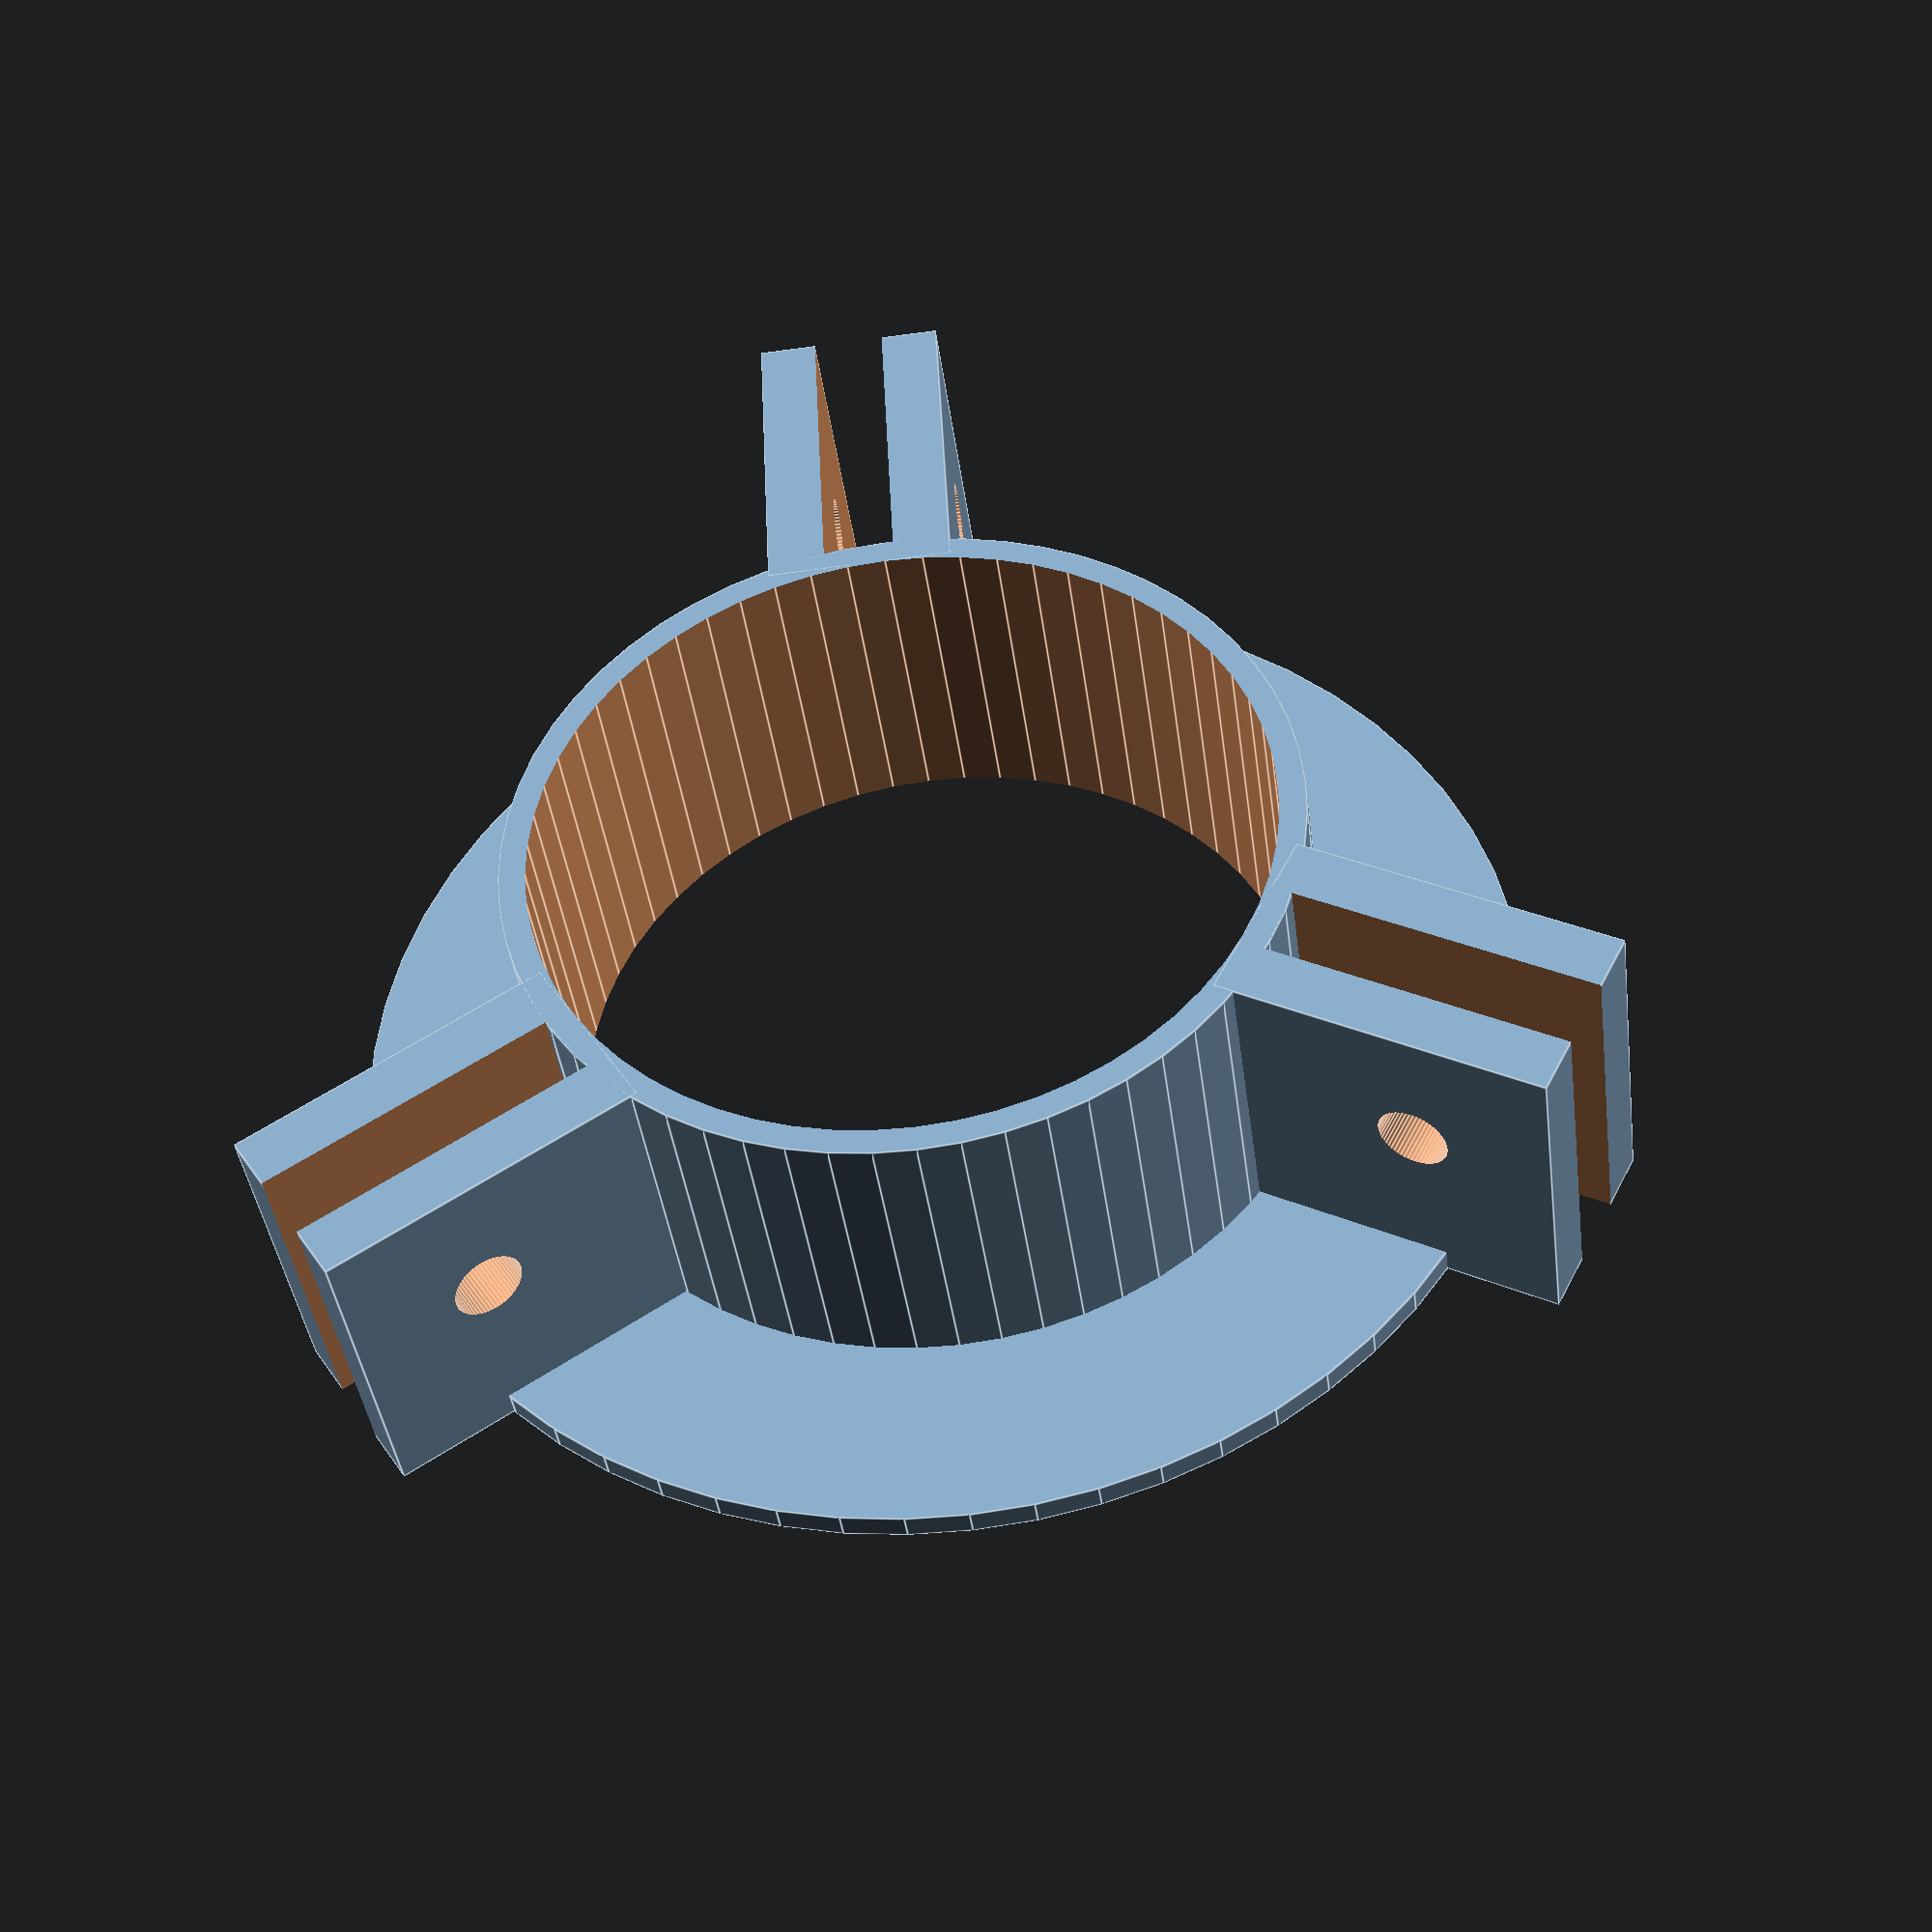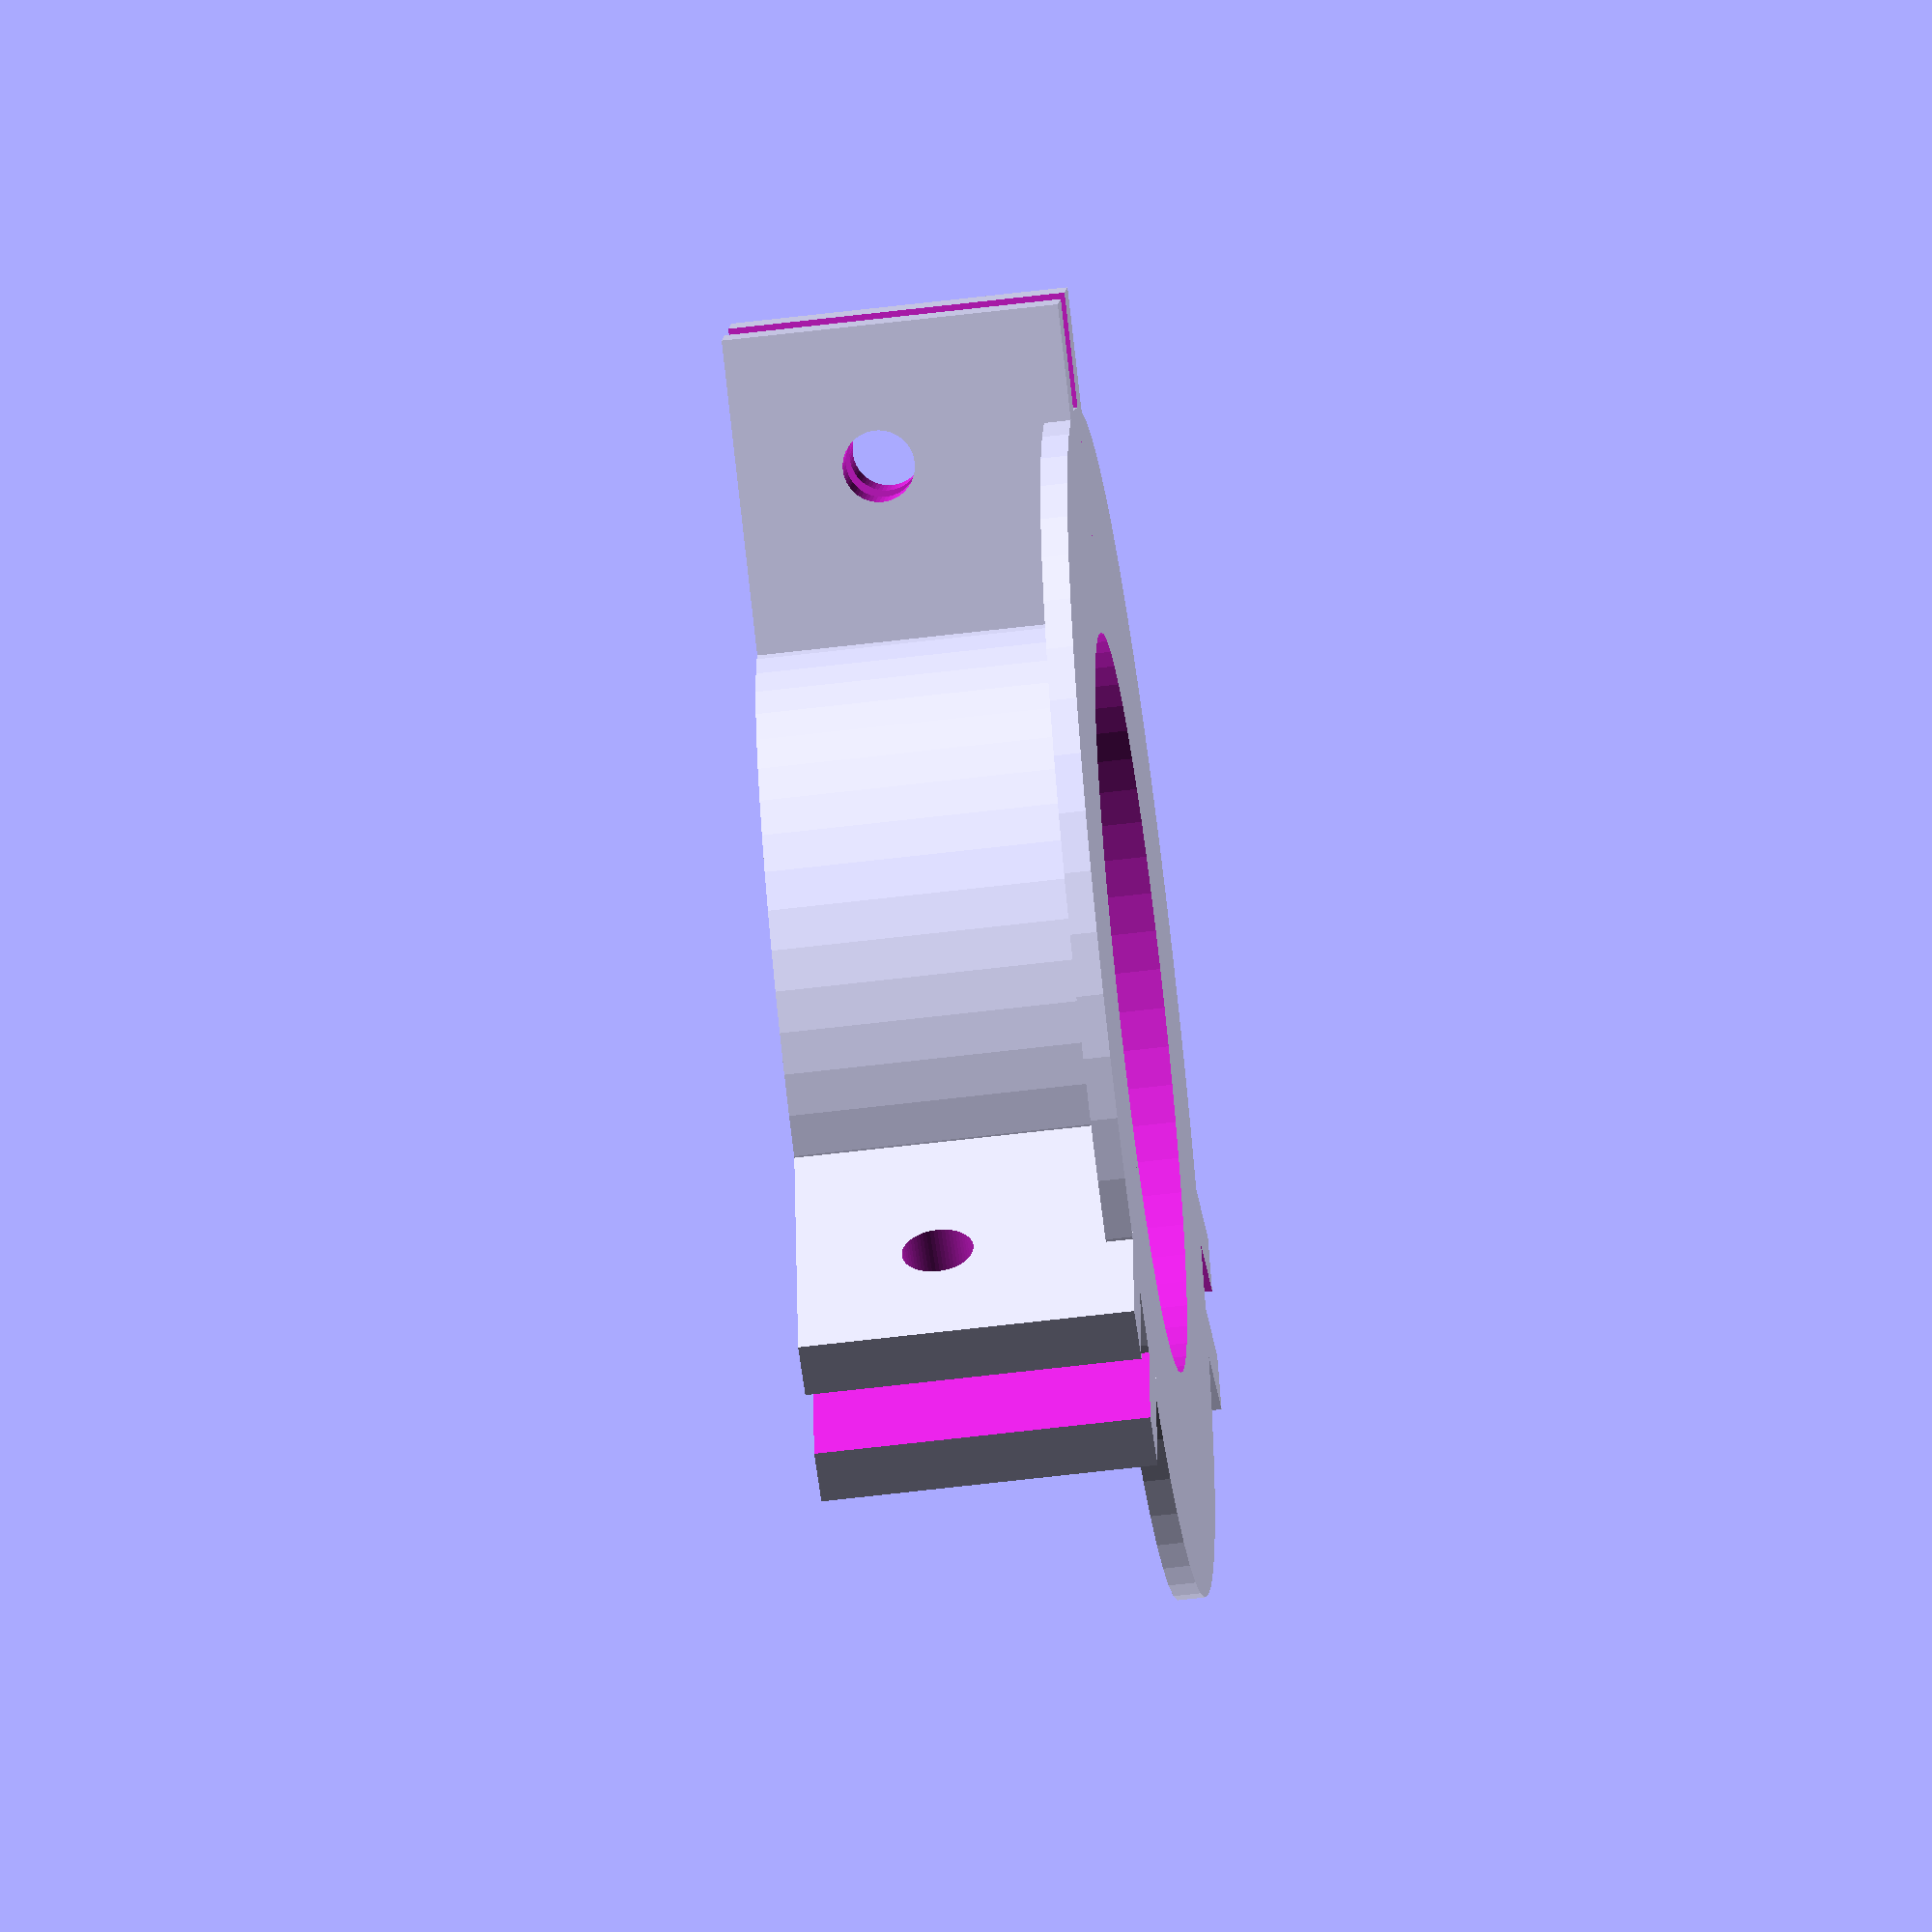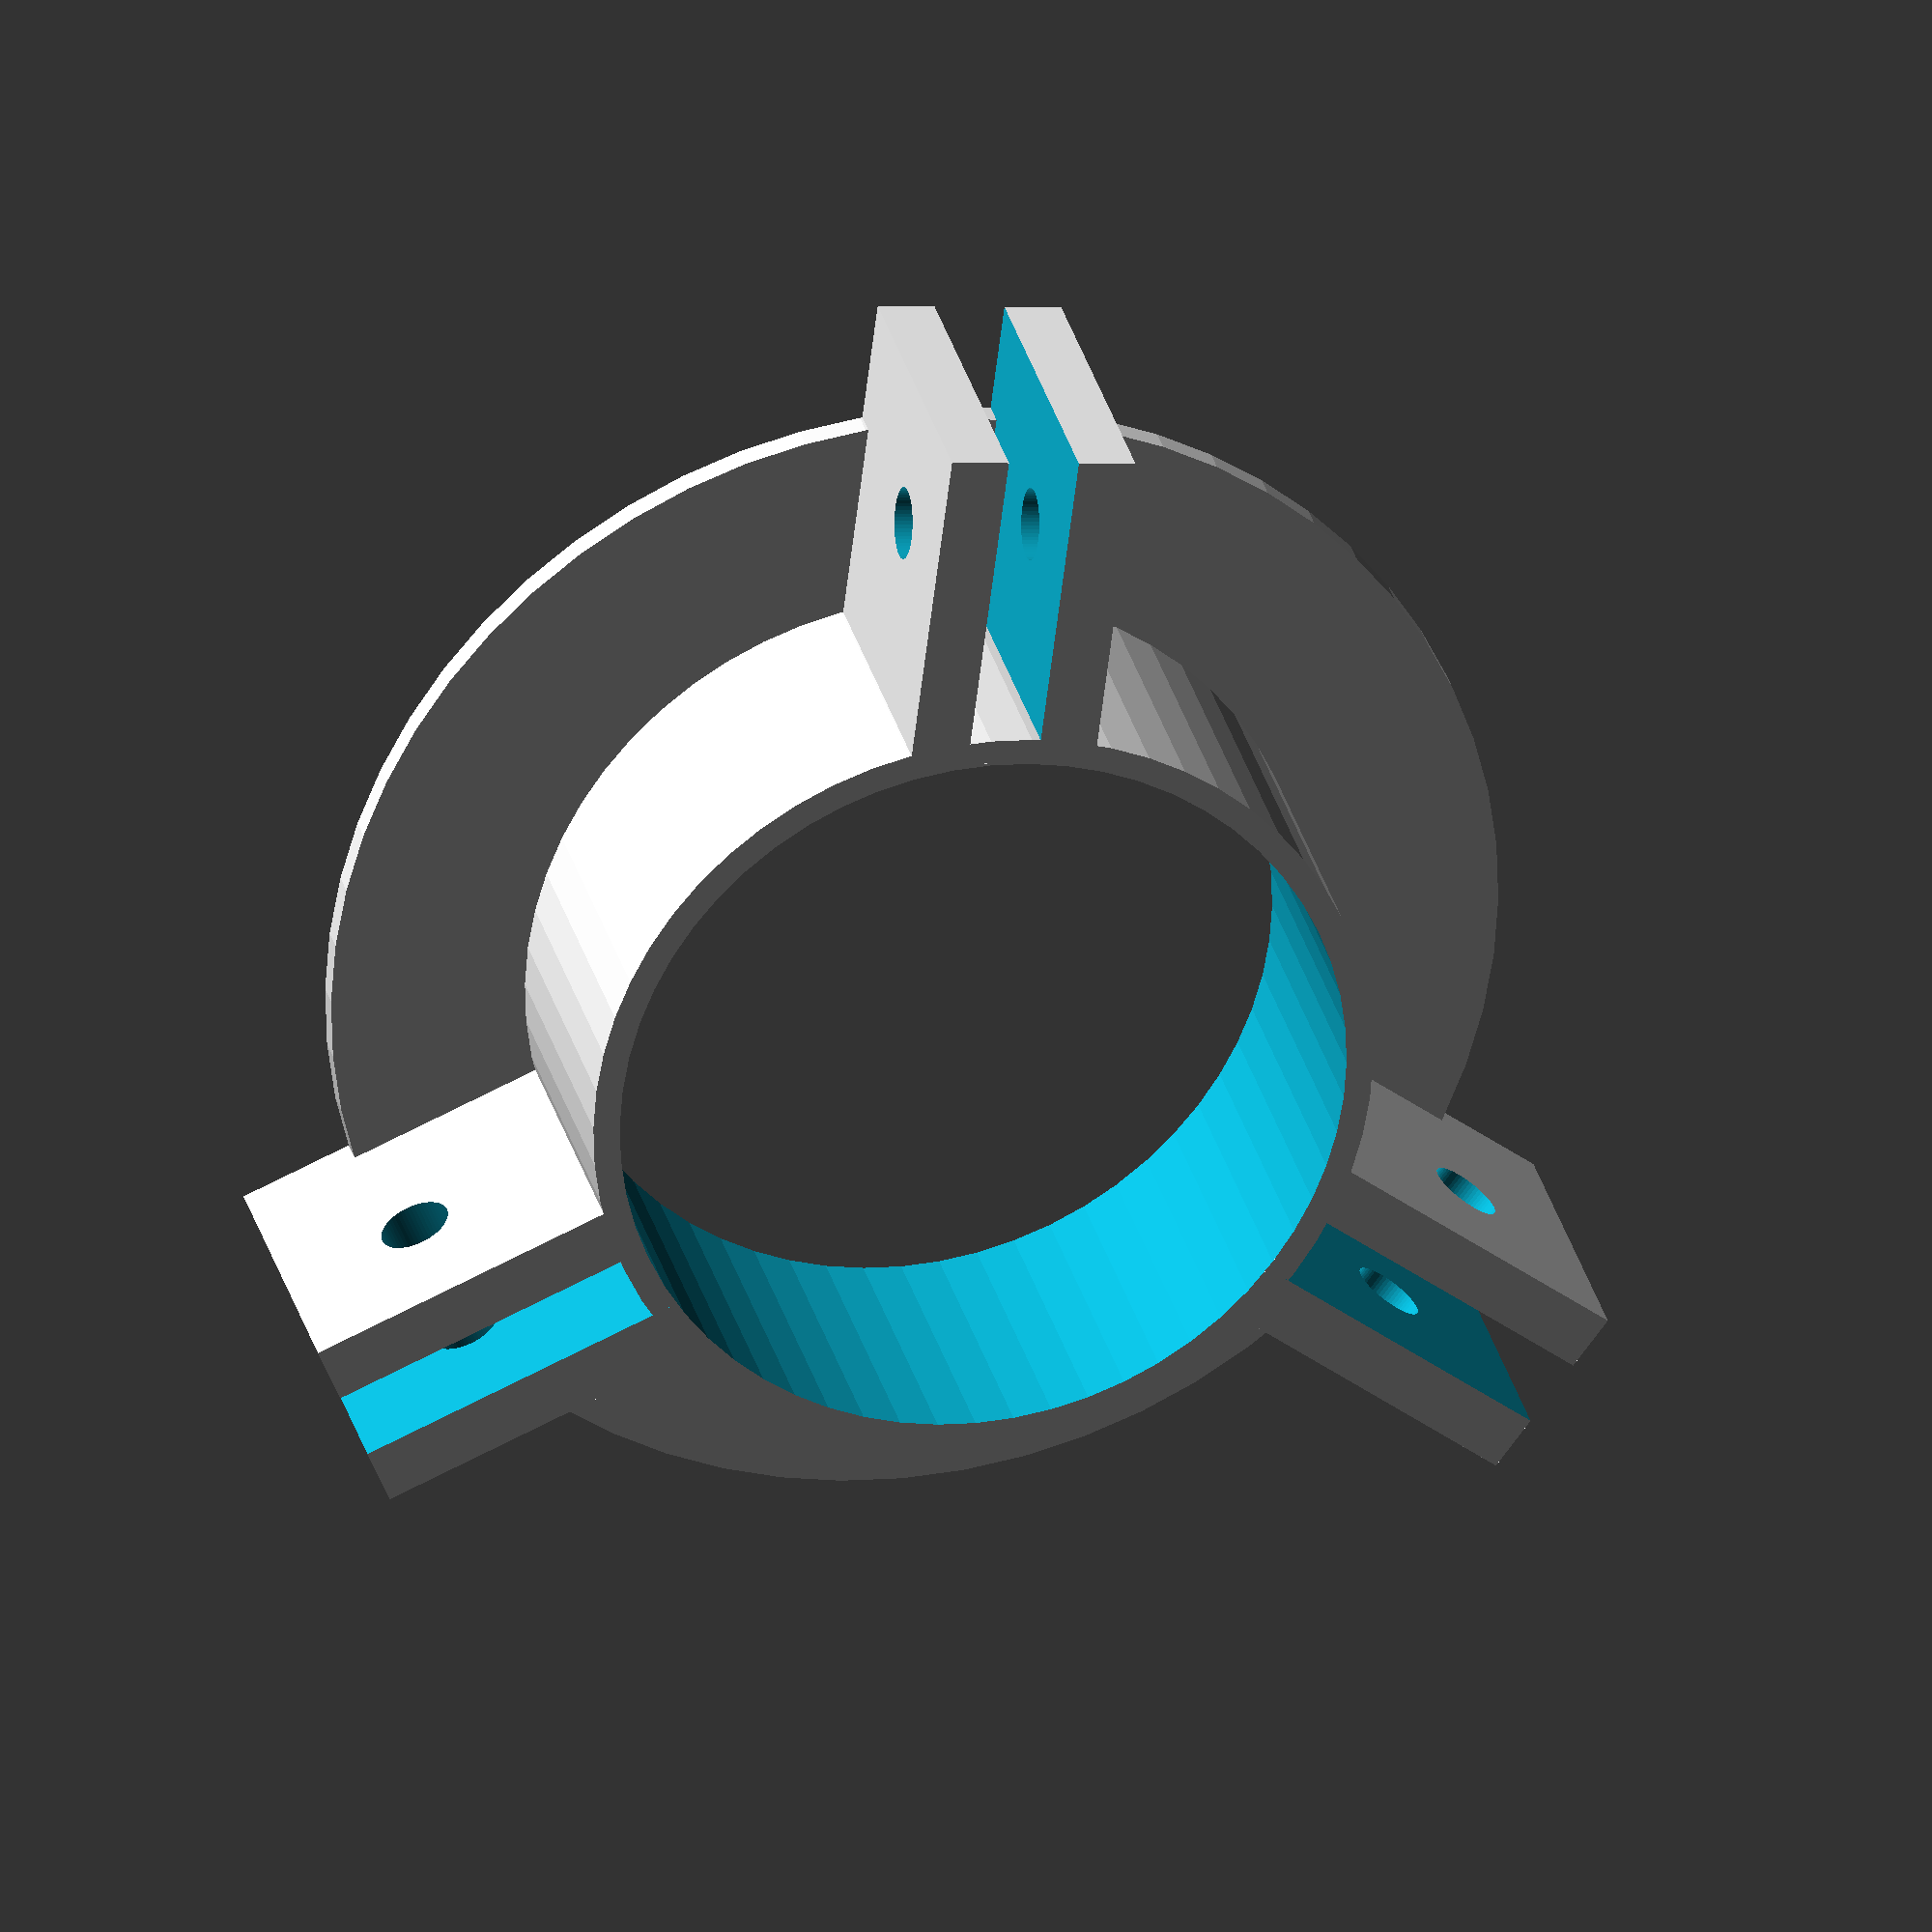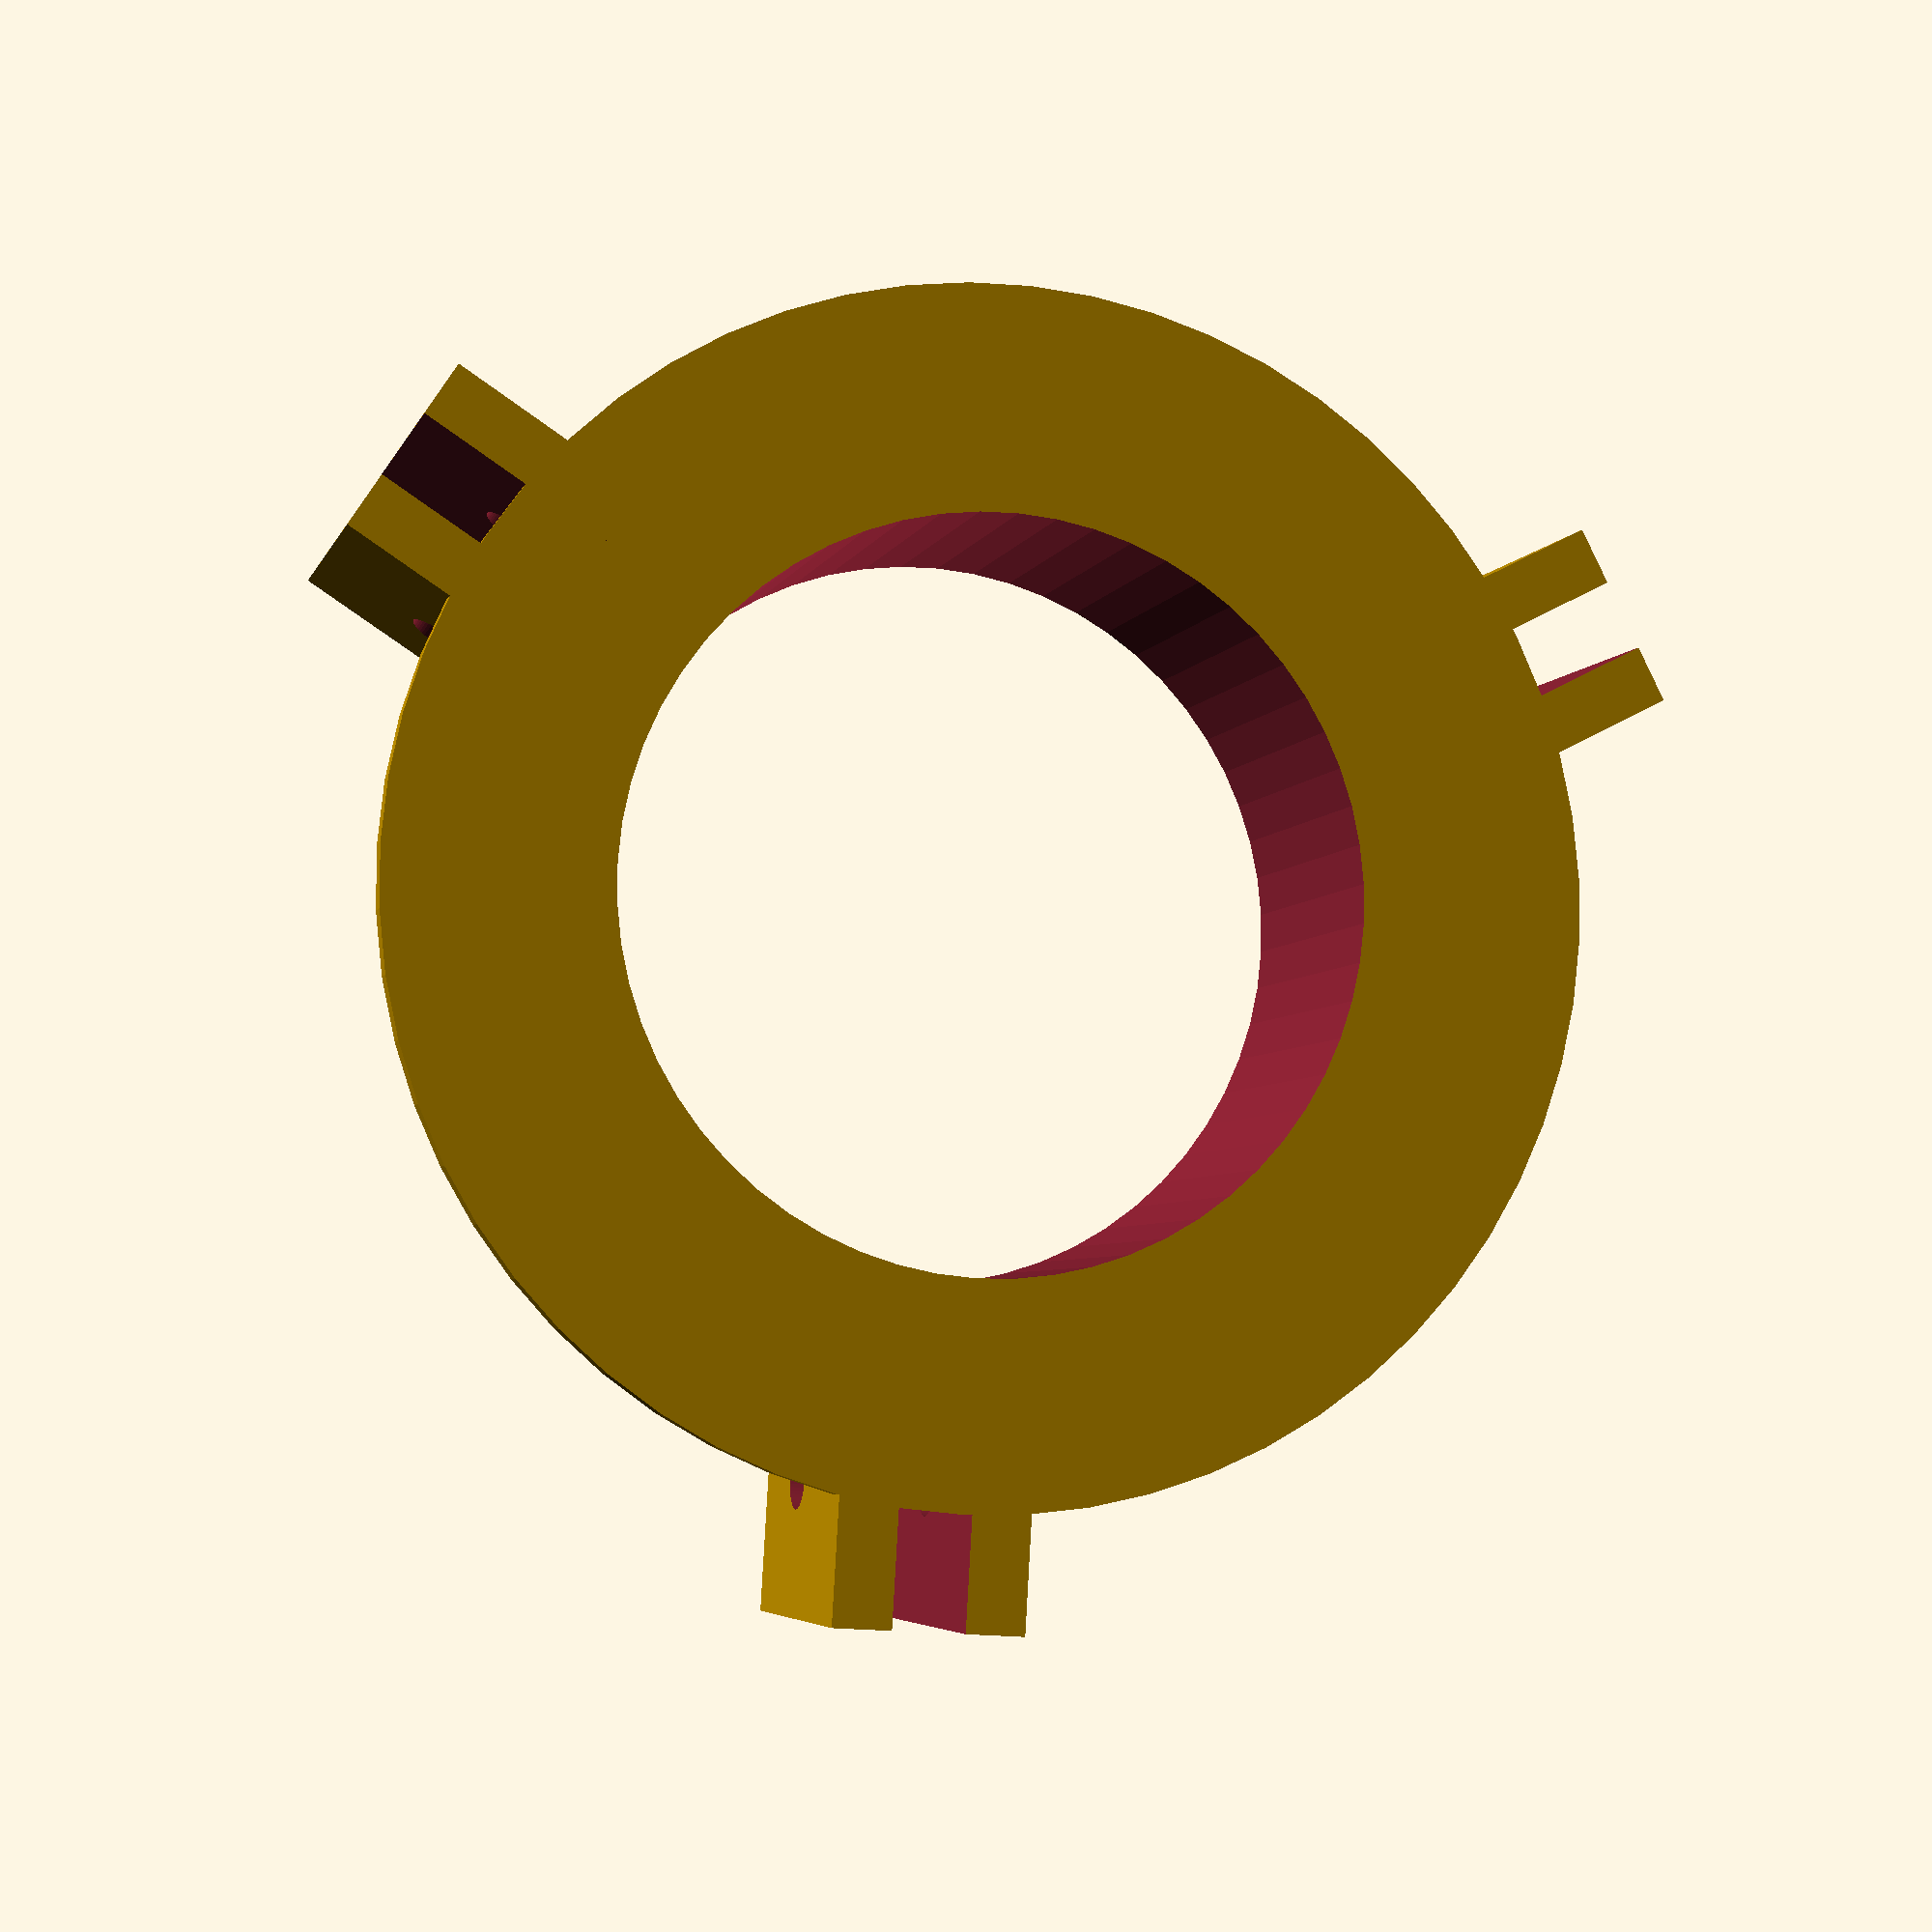
<openscad>
/*----------------------------------------------------------------------------
 * Customisable three-armed spool holder for samples.
 * Created by FeNi64
 * Version 2.0, 2018-03-28
 * Inspired by https://www.thingiverse.com/thing:2033513
 *
 * This program is free software; you can redistribute it and/or modify
 * it under the terms of the GNU General Public License as published by
 * the Free Software Foundation; either version 3 of the License,
 * LGPL version 2.1, or (at your option) any later version of the GPL.
 *
 * This program is distributed in the hope that it will be useful,
 * but WITHOUT ANY WARRANTY; without even the implied warranty of
 * MERCHANTABILITY or FITNESS FOR A PARTICULAR PURPOSE. See the
 * GNU General Public License for more details.
 *
 * You should have received a copy of the GNU General Public License
 * along with this program; if not, write to the Free Software
 * Foundation, Inc., 59 Temple Place, Suite 330, Boston, MA 02111-1307 USA
 *
 *		2018. License, GPL v2 or later
 *----------------------------------------------------------------------------*/

// Display which part(s)?
show=1; //  [1:Hub,2:Arm,3:All]

// Hub hole diameter
hole_d=33; // [5:90]

// Width of hub disc
hub_w=20;  // [10:99]

//  Height of hub wall
hubwall=15; // [10:99]

// Length and diameter of arms.
arc_d=30; // [10:99]

// Diameter of the spool of filament (arms start here)
outer=140; // [50:200]

// Thickness of most things
wall=1.2; // [1:0.1:5]

// Number of arms
armcount=3; // [3:9]

// Filament diameter
filament_d=1.75; // [1.75:2,3.00:3.25]



/* [Hidden] */
M3=3.2;
$fn=60;
armangle=360/armcount;
arm_l=(outer-hole_d-2*hubwall)/2;

if (show==1) {
	Hub();
} else if(show==2) {
	translate([0,5,0])arm();
} else if (show==3) {
	//color("blue")
	Hub();
	for(a=[0:armangle:360]) {
		rotate([0,0,a]) 
			translate([hole_d/2+wall+(hubwall-wall)/2,wall/2,(hubwall-wall)/2+wall+0.5]) rotate([90,0,0])
			arm() ;
	}
}



module Hub() {
	difference() {
		union() {
			cylinder(h=wall,d=hole_d+hub_w);
			cylinder(h=hubwall,d=hole_d + 2 * wall);

			for(a=[0:armangle:360]) {
				rotate([0,0,a]) 
					translate([hole_d/2,-5*wall/2,0])
					difference() {
						cube([hubwall,7*wall,hubwall]);
						translate([-1,3*wall-1,-1])cube([hubwall+wall,wall+2,hubwall+2]);
						// Minus the hole for the M3 bolt.
						translate([hubwall/2+wall,5*hubwall,hubwall/2+wall])rotate([90,0,0]) cylinder(h=10*hubwall,d=M3);

					}
			}

		}
		translate([0,0,-25]) cylinder(h=wall+50,d=hole_d);
	}
}

module arm() {
	// The straight bit
	difference() {
		hull() {
			cylinder(h=2*wall,d=hubwall-wall-1);
			translate([arm_l,-(hubwall-wall)/2,0])cube([2*wall,hubwall-wall,2*wall]);
		}
		// Minus the hole for the M3 bolt.
		translate([0,0,-hubwall]) cylinder(h=2*hubwall,d=M3);

		// Some filament-end holes, at an angle so it bites.
		rotate([45,0,0])translate([arm_l*8/10,0,-10])cylinder(h=wall+30,d=filament_d);
	}
	// The curved bit
	x=arm_l+arc_d-2*wall; // Place it such that the inside arc touches the arm's end.
	translate([x,0,-(hubwall-wall)/3])rotate([0,0,0])scale([2.0,1.0,1.0]) arc(2*wall,hubwall-wall,arc_d/2,180);
}

/* module arc()
 * Excerpt from... 
 * 
 * Parametric Encoder Wheel 
 *
 * by Alex Franke (codecreations), March 2012
 * http://www.theFrankes.com
 * 
 * Licenced under Creative Commons Attribution - Non-Commercial - Share Alike 3.0 
 */

module arc( height, depth, radius, degrees ) {
	// This dies a horible death if it's not rendered here 
	// -- sucks up all memory and spins out of control 
	render() {
		difference() {
			// Outer ring
			rotate_extrude($fn = 100)
				translate([radius - height, 0, 0])
				square([height,depth]);

			// Cut half off
			translate([0,-(radius+1),-.5]) 
				cube ([radius+1,(radius+1)*2,depth+1]);

			// Cover the other half as necessary
			rotate([0,0,180-degrees])
				translate([0,-(radius+1),-.5]) 
				cube ([radius+1,(radius+1)*2,depth+1]);

		}
	}
}

</openscad>
<views>
elev=220.1 azim=207.2 roll=172.7 proj=p view=edges
elev=60.3 azim=335.3 roll=97.1 proj=o view=wireframe
elev=331.7 azim=277.2 roll=347.3 proj=o view=solid
elev=4.7 azim=86.7 roll=166.1 proj=p view=solid
</views>
